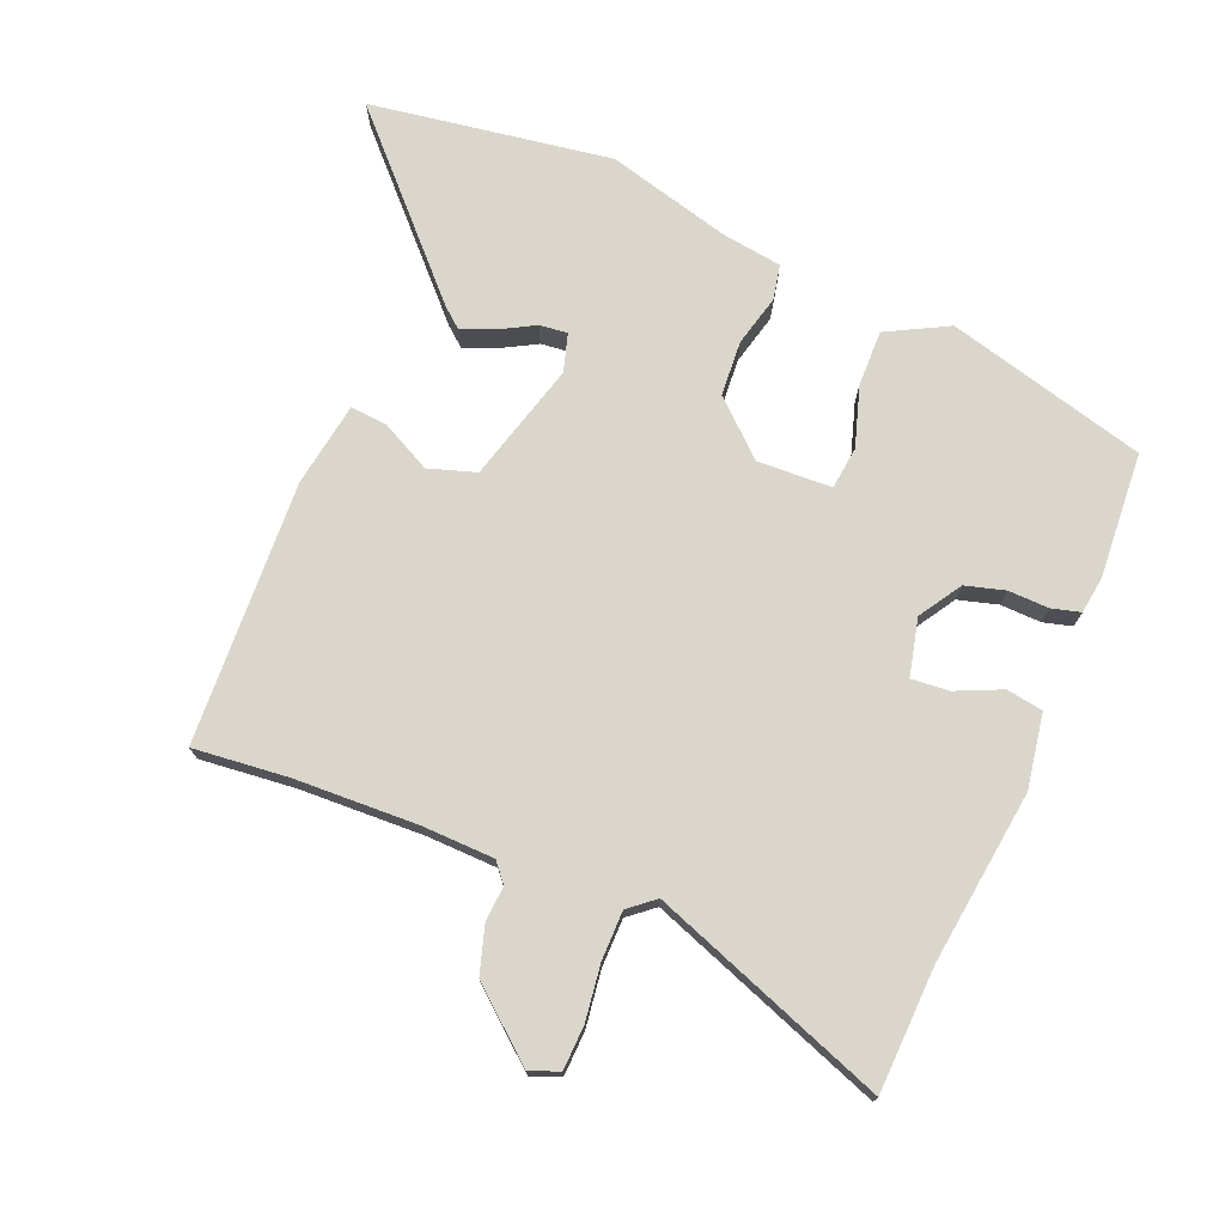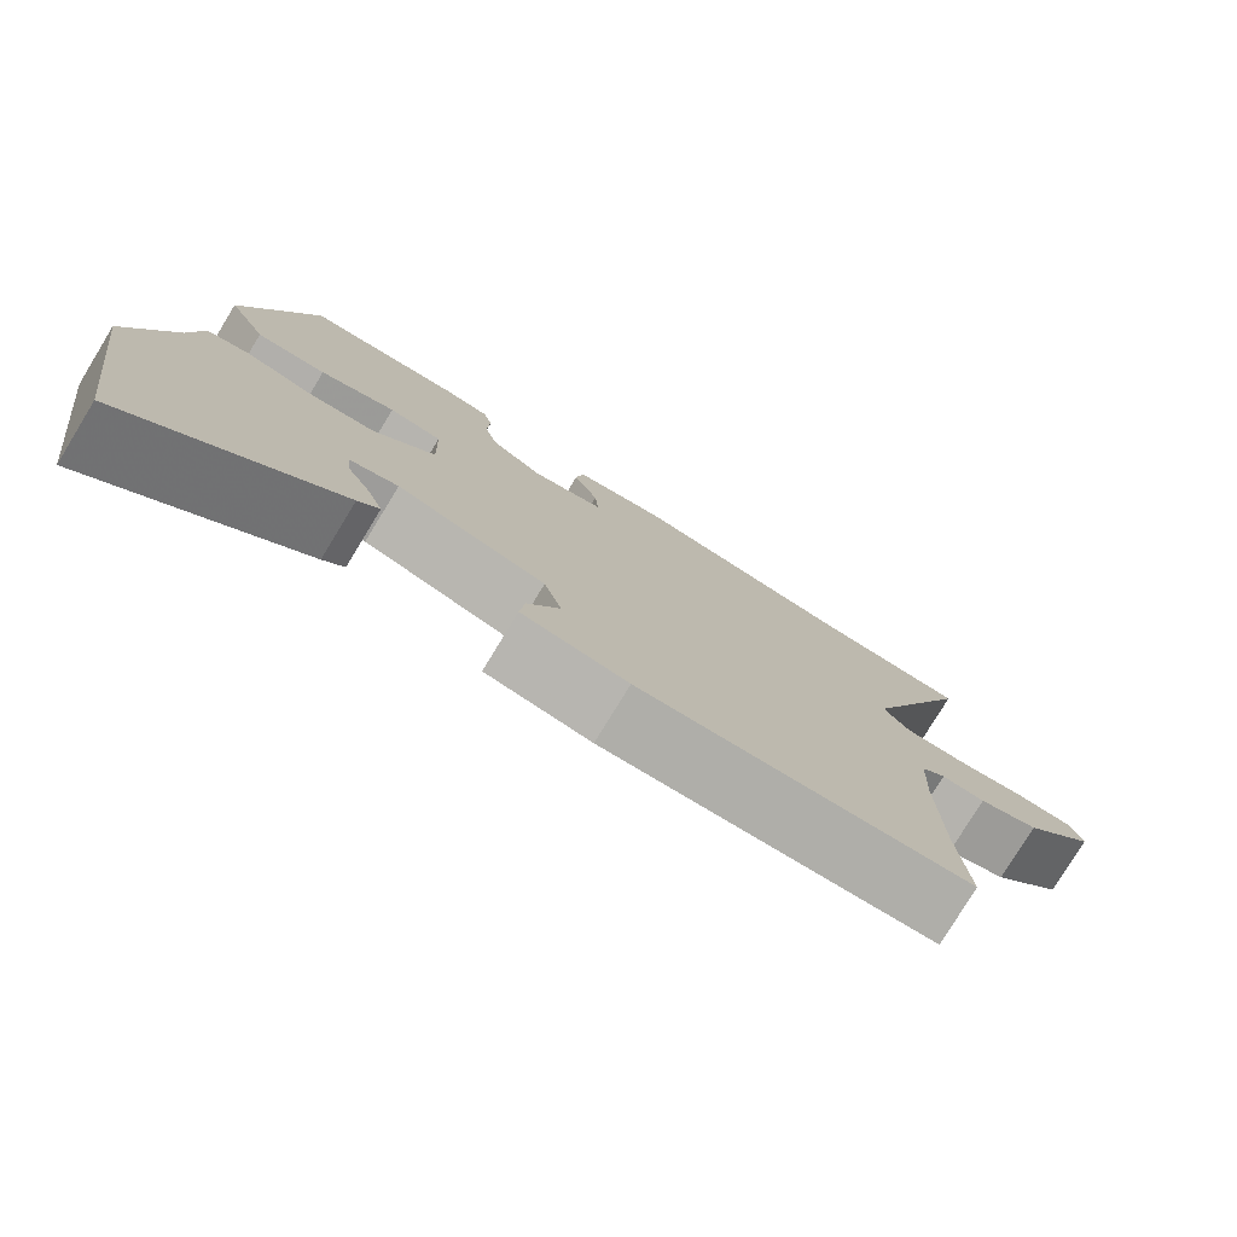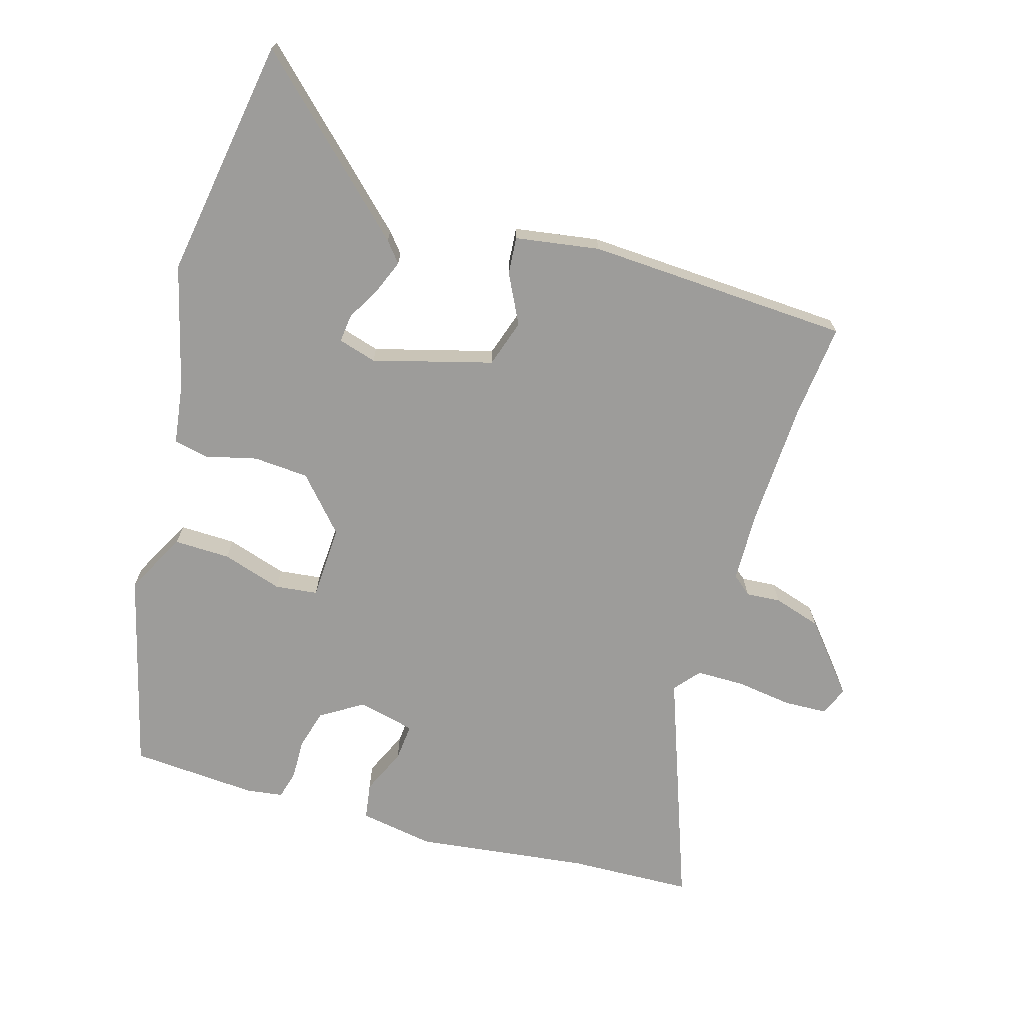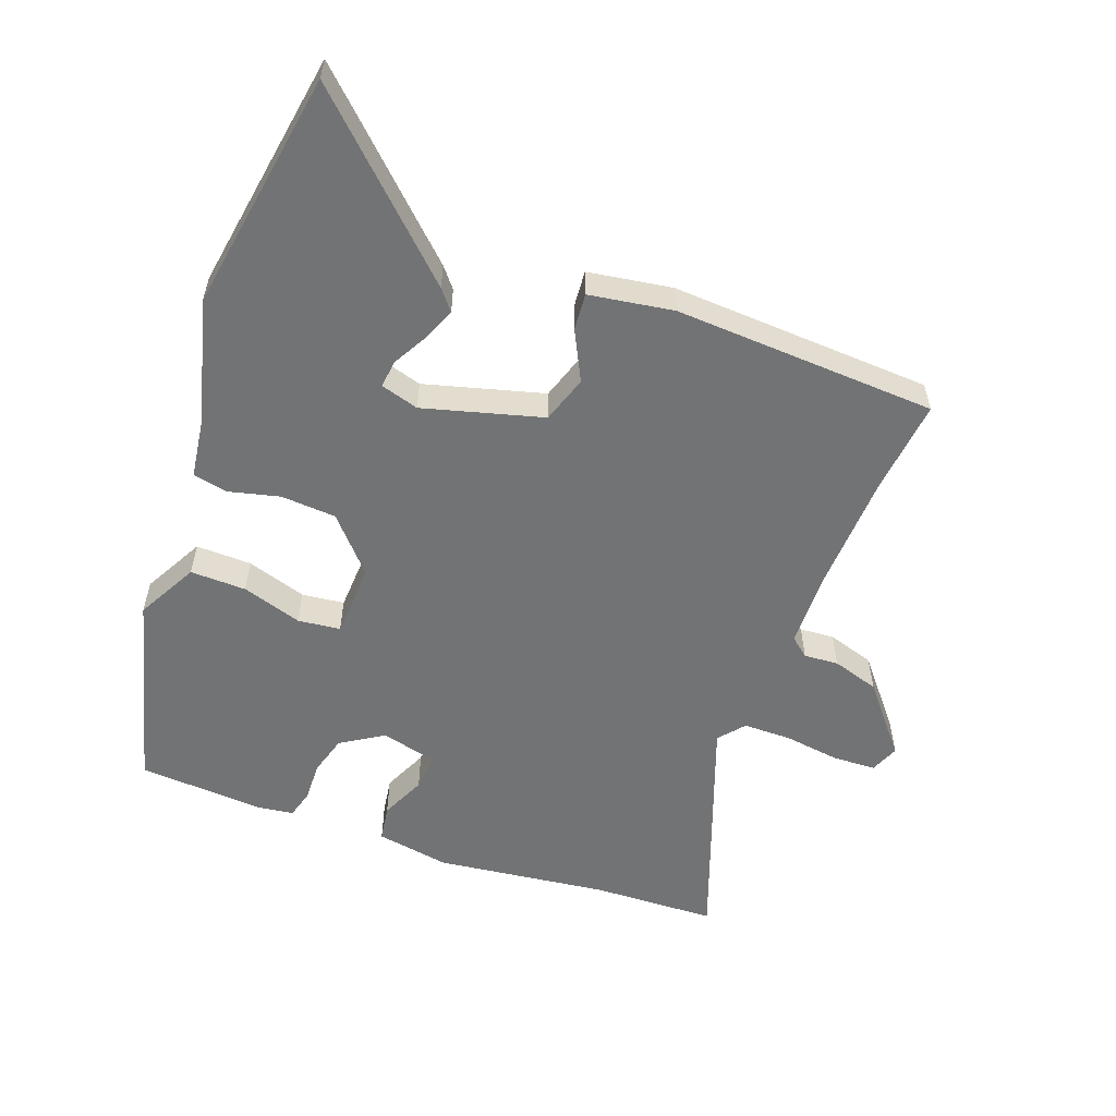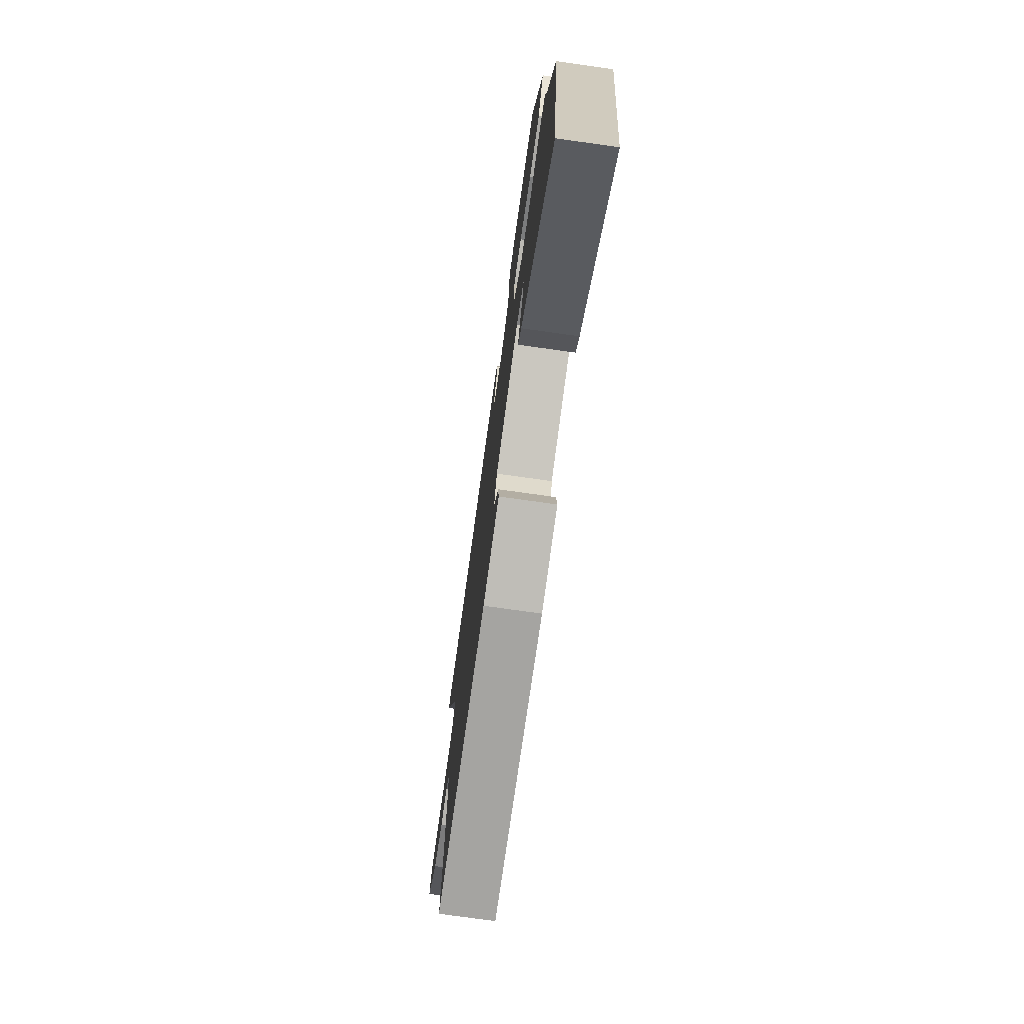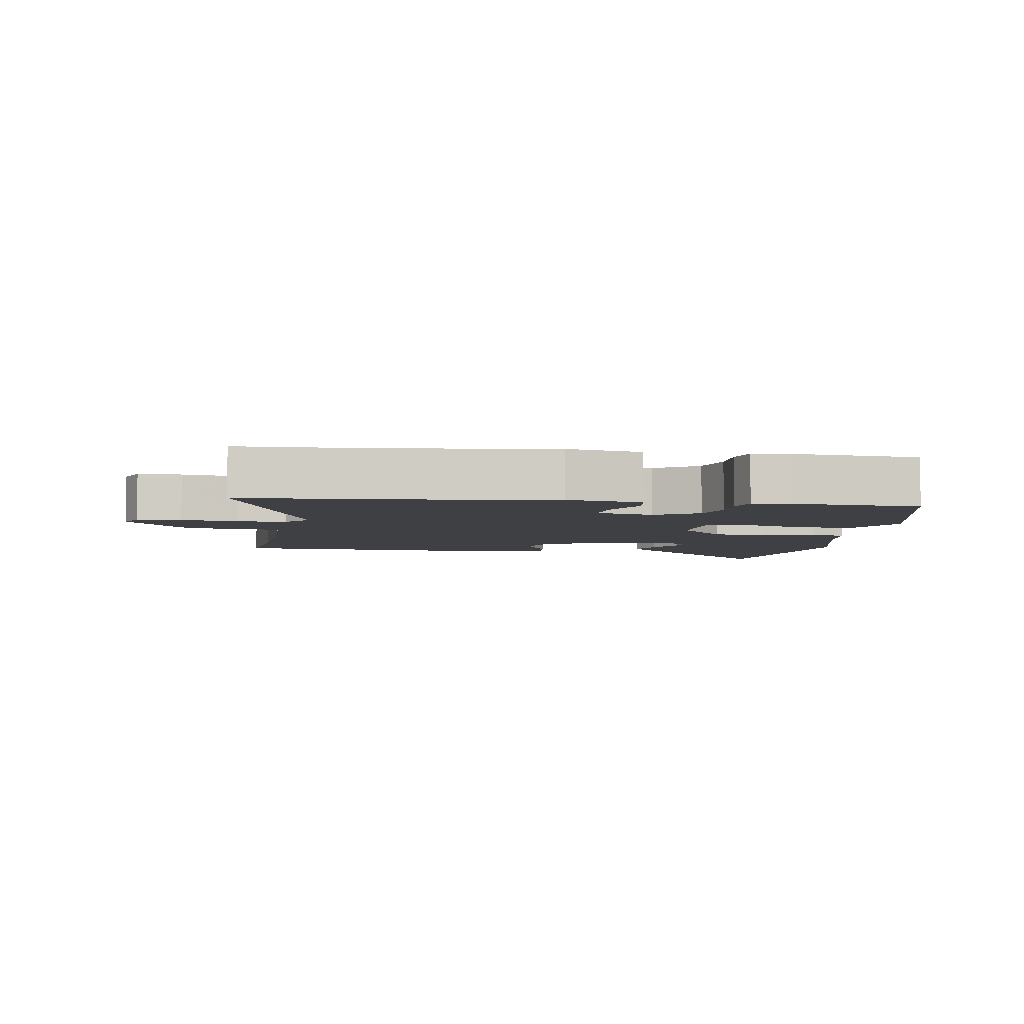
<metadata>
{"format":"obj","ext":"obj","renderer":"f3d","projection":"perspective","resolution":1024,"background":"white","views":[{"elev":73.9,"azim":-68.5,"up":"+Y"},{"elev":-78.2,"azim":148.6,"up":"+Z"},{"elev":-70.2,"azim":162.4,"up":"+Y"},{"elev":-55.9,"azim":158.5,"up":"+Y"},{"elev":-75.0,"azim":82.0,"up":"+Z"},{"elev":-4.8,"azim":-10.3,"up":"+Y"}]}
</metadata>
<code>
v -0.6 0.07 0.494
v -0.41 0.07 0.505
v -0.144 0.07 0.544
v -0.03 0.07 0.527
v -0.02 0.07 0.471
v -0.05 0.07 0.401
v -0.054 0.07 0.343
v 0.034 0.07 0.324
v 0.098 0.07 0.366
v 0.114 0.07 0.427
v 0.111 0.07 0.489
v 0.122 0.07 0.533
v 0.178 0.07 0.542
v 0.372 0.07 0.533
v 0.459 0.07 0.228
v 0.411 0.07 0.133
v 0.325 0.07 0.133
v 0.232 0.07 0.16
v 0.167 0.07 0.151
v 0.164 0.07 0.037
v 0.239 0.07 -0.043
v 0.324 0.07 -0.047
v 0.402 0.07 -0.026
v 0.456 0.07 -0.036
v 0.471 0.07 -0.129
v 0.525 0.07 -0.318
v 0.474 0.07 -0.69
v 0.221 0.07 -0.458
v 0.195 0.07 -0.428
v 0.214 0.07 -0.378
v 0.243 0.07 -0.323
v 0.247 0.07 -0.28
v 0.188 0.07 -0.264
v 0.006 0.07 -0.318
v -0.016 0.07 -0.391
v 0.024 0.07 -0.466
v 0.03 0.07 -0.523
v -0.099 0.07 -0.546
v -0.503 0.07 -0.534
v -0.491 0.07 -0.388
v -0.487 0.07 -0.199
v -0.492 0.07 -0.089
v -0.522 0.07 -0.065
v -0.575 0.07 -0.07
v -0.648 0.07 -0.049
v -0.737 0.07 0.054
v -0.72 0.07 0.099
v -0.653 0.07 0.103
v -0.567 0.07 0.093
v -0.493 0.07 0.095
v -0.461 0.07 0.135
v -0.6 0 0.494
v -0.41 0 0.505
v -0.144 0 0.544
v -0.03 0 0.527
v -0.02 0 0.471
v -0.05 0 0.401
v -0.054 0 0.343
v 0.034 0 0.324
v 0.098 0 0.366
v 0.114 0 0.427
v 0.111 0 0.489
v 0.122 0 0.533
v 0.178 0 0.542
v 0.372 0 0.533
v 0.459 0 0.228
v 0.411 0 0.133
v 0.325 0 0.133
v 0.232 0 0.16
v 0.167 0 0.151
v 0.164 0 0.037
v 0.239 0 -0.043
v 0.324 0 -0.047
v 0.402 0 -0.026
v 0.456 0 -0.036
v 0.471 0 -0.129
v 0.525 0 -0.318
v 0.474 0 -0.69
v 0.221 0 -0.458
v 0.195 0 -0.428
v 0.214 0 -0.378
v 0.243 0 -0.323
v 0.247 0 -0.28
v 0.188 0 -0.264
v 0.006 0 -0.318
v -0.016 0 -0.391
v 0.024 0 -0.466
v 0.03 0 -0.523
v -0.099 0 -0.546
v -0.503 0 -0.534
v -0.491 0 -0.388
v -0.487 0 -0.199
v -0.492 0 -0.089
v -0.522 0 -0.065
v -0.575 0 -0.07
v -0.648 0 -0.049
v -0.737 0 0.054
v -0.72 0 0.099
v -0.653 0 0.103
v -0.567 0 0.093
v -0.493 0 0.095
v -0.461 0 0.135
f 46 47 48 49
f 46 49 50
f 43 44 45 46
f 43 46 50
f 42 43 50 51
f 37 38 39 40
f 35 36 37 40
f 34 35 40 41
f 33 34 41 42
f 28 29 30 31
f 26 27 28 31
f 25 26 31 32
f 22 23 24 25
f 21 22 25 32
f 20 21 32 33
f 15 16 17 18
f 15 18 19
f 14 15 19
f 13 14 19
f 10 11 12 13
f 9 10 13 19
f 8 9 19 20
f 3 4 5 6
f 2 3 6 7
f 51 1 2 7
f 20 33 42 51
f 7 8 20 51
f 100 99 98 97
f 101 100 97
f 97 96 95 94
f 101 97 94
f 102 101 94 93
f 91 90 89 88
f 91 88 87 86
f 92 91 86 85
f 93 92 85 84
f 82 81 80 79
f 82 79 78 77
f 83 82 77 76
f 76 75 74 73
f 83 76 73 72
f 84 83 72 71
f 69 68 67 66
f 70 69 66
f 70 66 65
f 70 65 64
f 64 63 62 61
f 70 64 61 60
f 71 70 60 59
f 57 56 55 54
f 58 57 54 53
f 58 53 52 102
f 102 93 84 71
f 102 71 59 58
f 1 52 53 2
f 2 53 54 3
f 3 54 55 4
f 4 55 56 5
f 5 56 57 6
f 6 57 58 7
f 7 58 59 8
f 8 59 60 9
f 9 60 61 10
f 10 61 62 11
f 11 62 63 12
f 12 63 64 13
f 13 64 65 14
f 14 65 66 15
f 15 66 67 16
f 16 67 68 17
f 17 68 69 18
f 18 69 70 19
f 19 70 71 20
f 20 71 72 21
f 21 72 73 22
f 22 73 74 23
f 23 74 75 24
f 24 75 76 25
f 25 76 77 26
f 26 77 78 27
f 27 78 79 28
f 28 79 80 29
f 29 80 81 30
f 30 81 82 31
f 31 82 83 32
f 32 83 84 33
f 33 84 85 34
f 34 85 86 35
f 35 86 87 36
f 36 87 88 37
f 37 88 89 38
f 38 89 90 39
f 39 90 91 40
f 40 91 92 41
f 41 92 93 42
f 42 93 94 43
f 43 94 95 44
f 44 95 96 45
f 45 96 97 46
f 46 97 98 47
f 47 98 99 48
f 48 99 100 49
f 49 100 101 50
f 50 101 102 51
f 51 102 52 1

</code>
